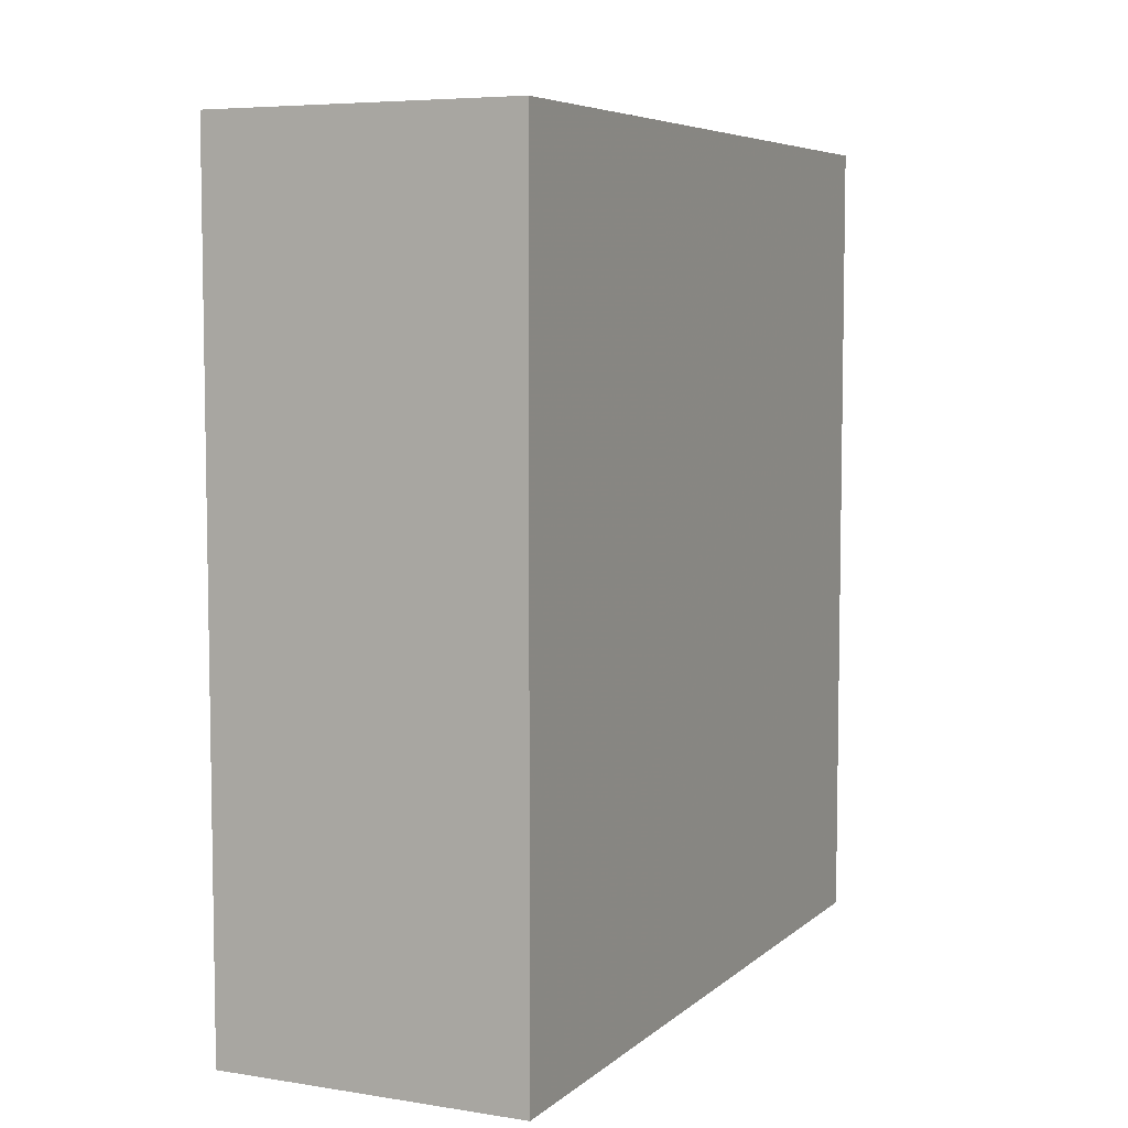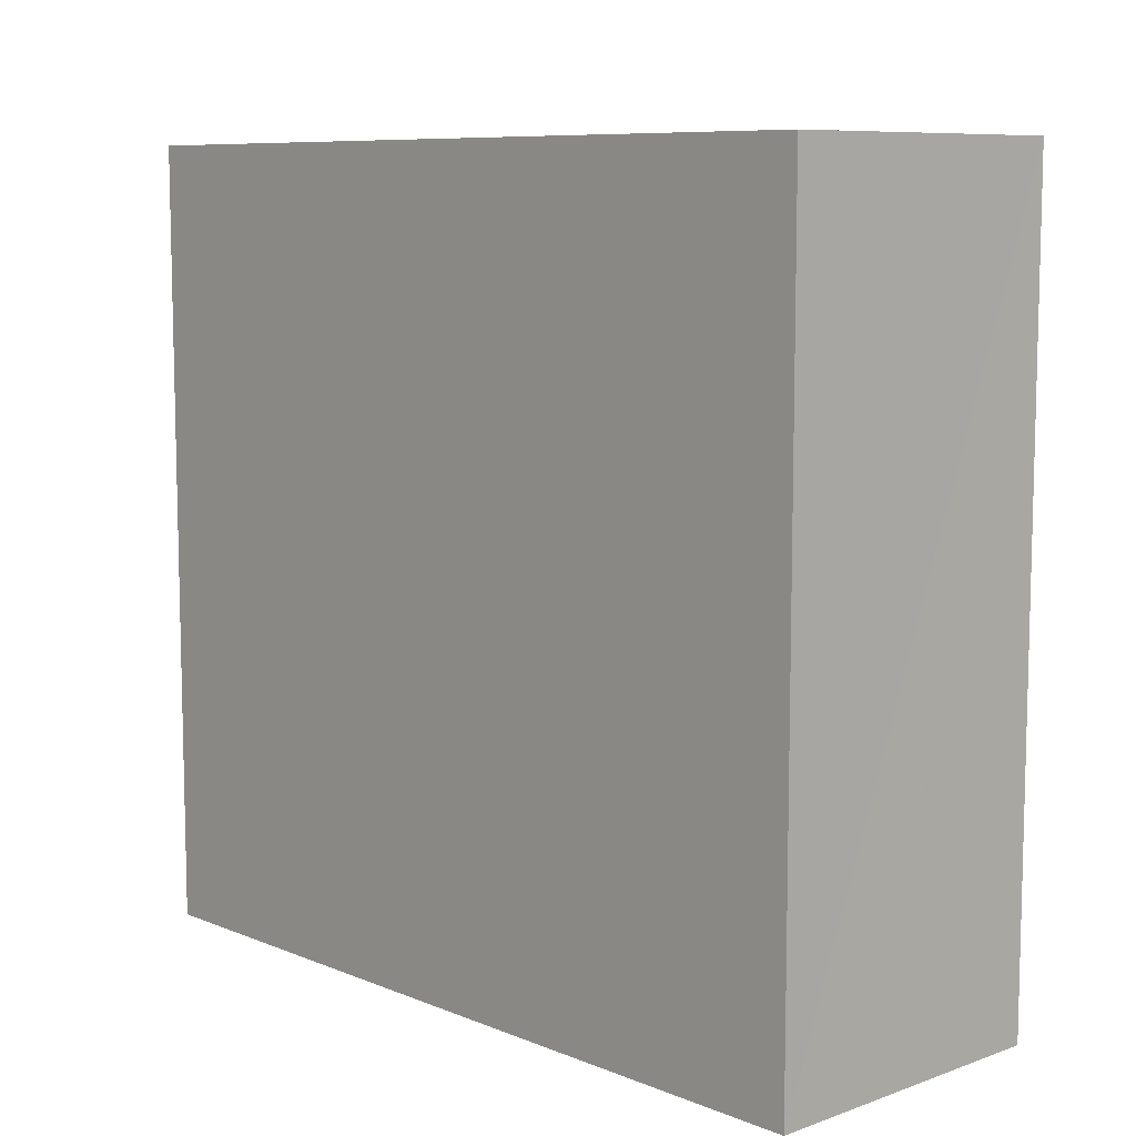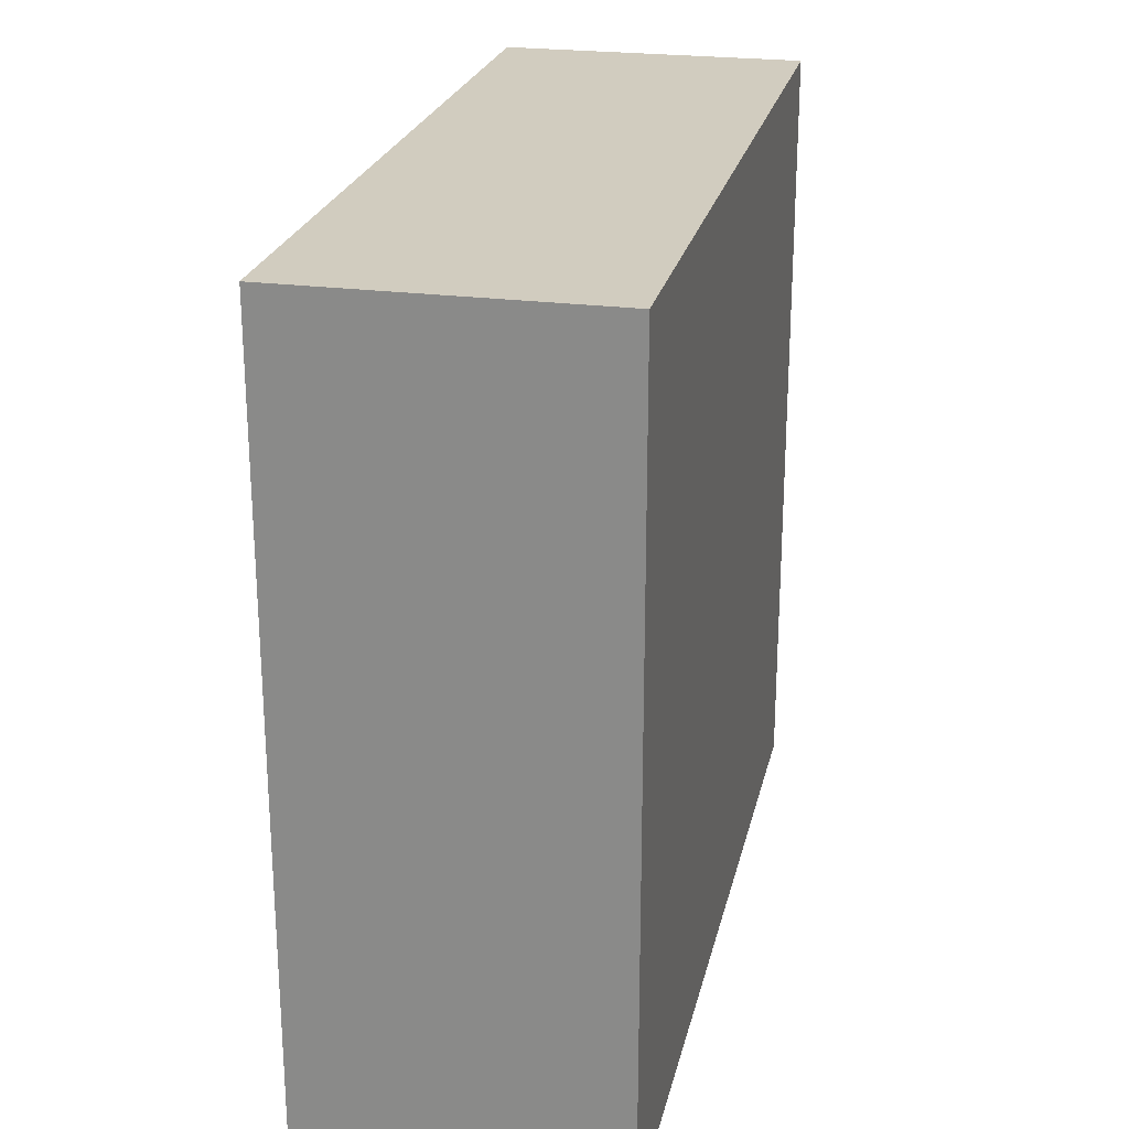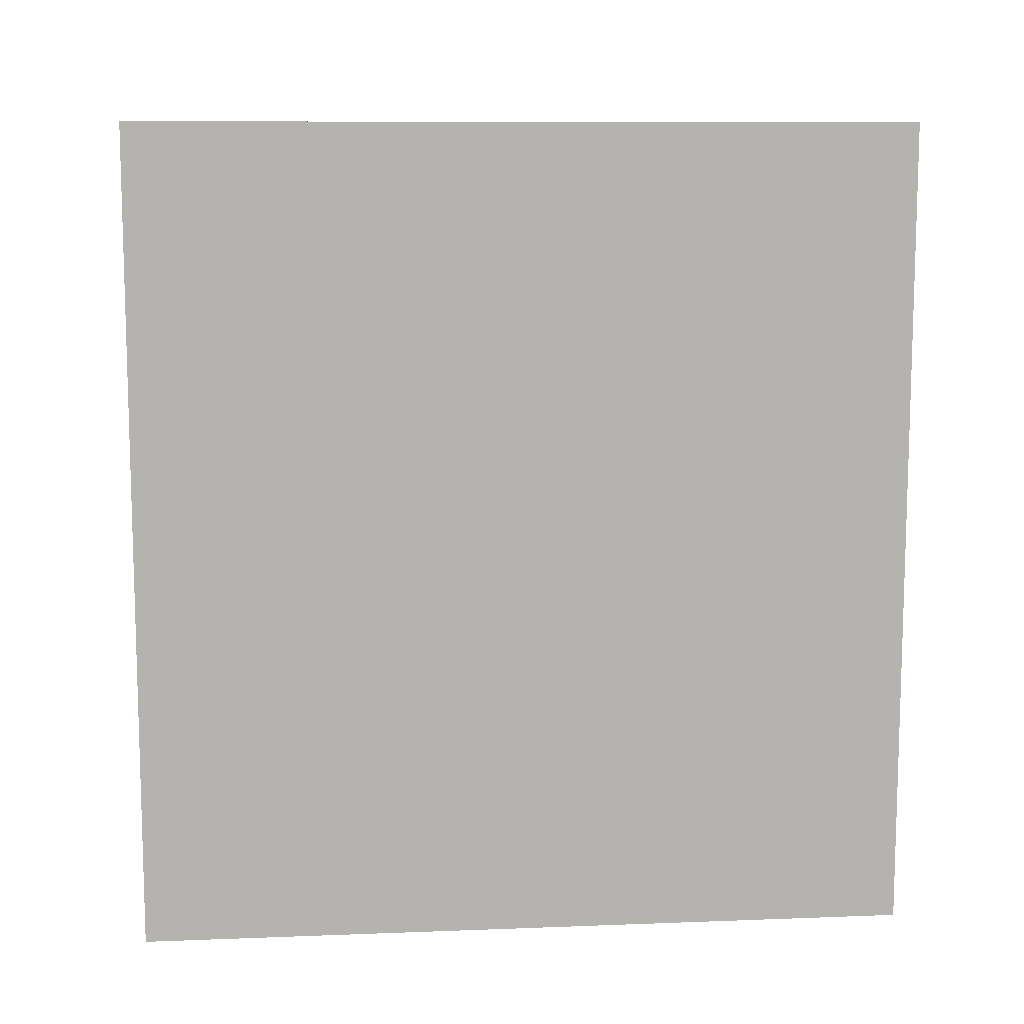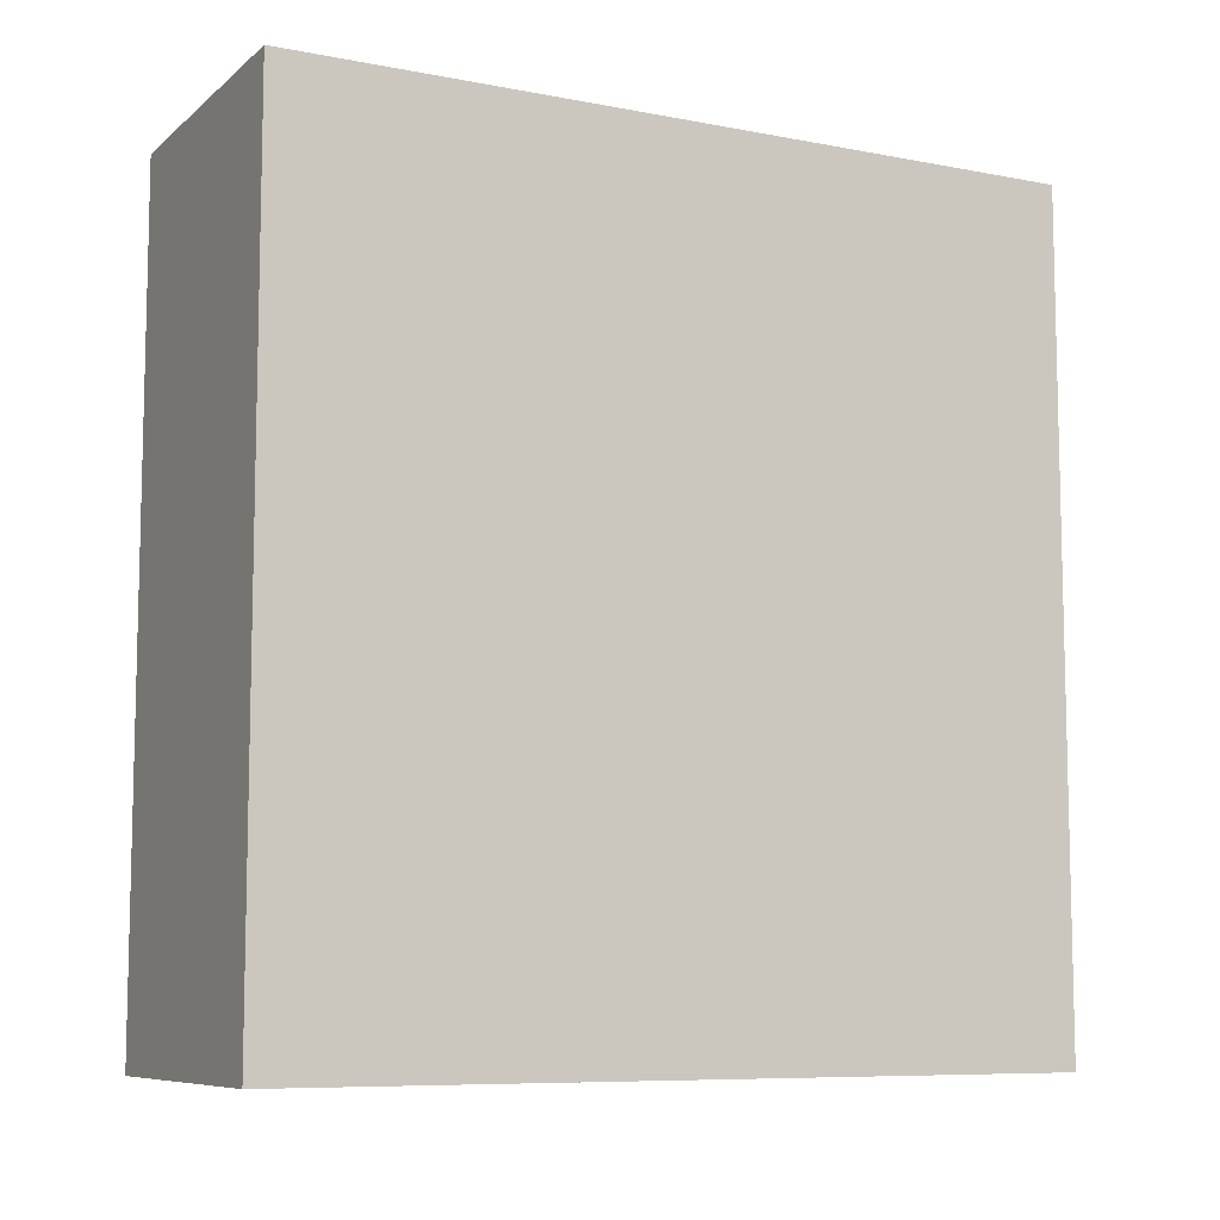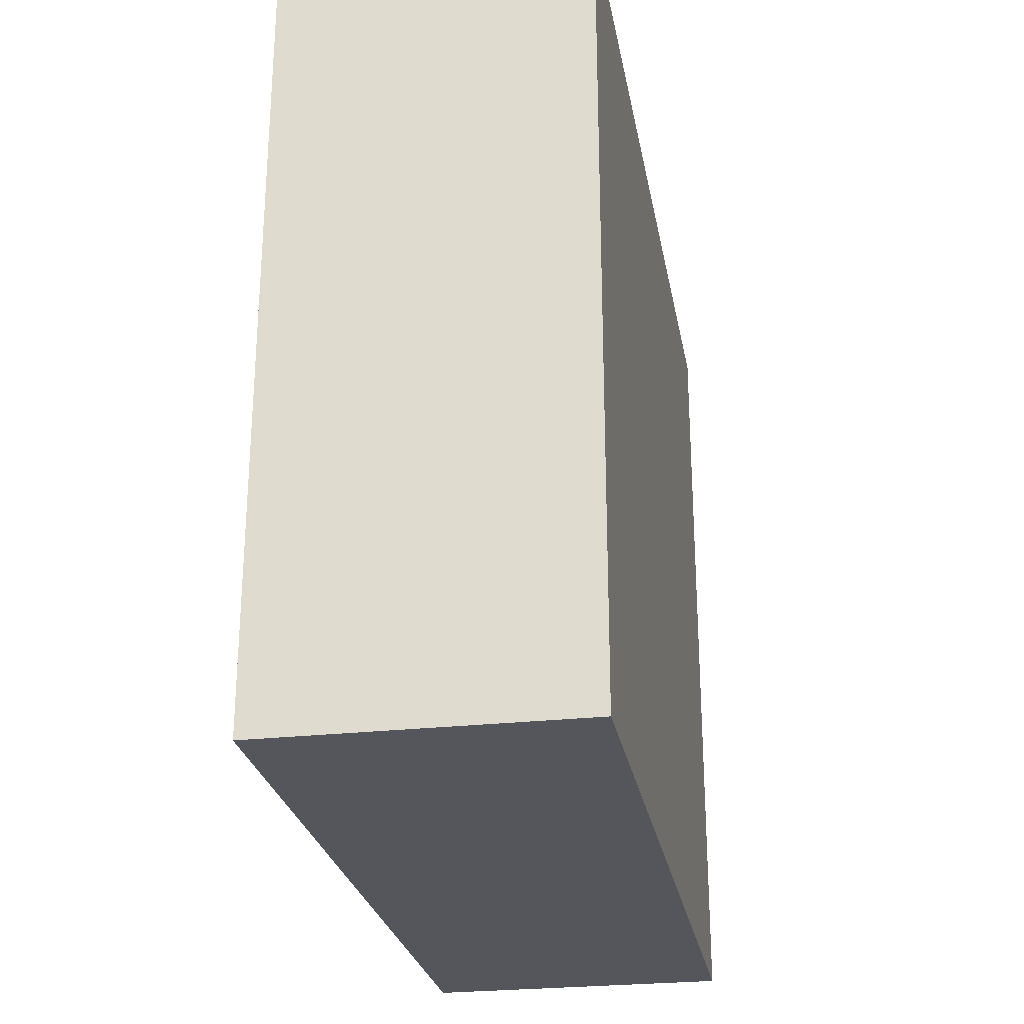
<metadata>
{"format":"obj","ext":"obj","renderer":"f3d","projection":"perspective","resolution":1024,"background":"white","views":[{"elev":6.2,"azim":25.1,"up":"+Z"},{"elev":8.7,"azim":-43.1,"up":"+Y"},{"elev":24.0,"azim":12.5,"up":"+Y"},{"elev":10.2,"azim":84.4,"up":"+Z"},{"elev":-8.4,"azim":-117.4,"up":"+Z"},{"elev":-26.3,"azim":-169.9,"up":"+Y"}]}
</metadata>
<code>
o 3766
v 2246 1872 8.586
v 2246 1872 8.586
v 2246 1872 8.397
v 2246 1872 8.586
v 2246 1872 8.586
v 2246 1872 8.586
v 2246 1872 8.586
v 2246 1872 8.397
v 2246 1872 8.397
v 2246 1872 8.397
v 2246 1872 8.397
v 2246 1872 8.586
v 2246 1872 8.397
v 2246 1872 8.586
v 2246 1872 8.397
v 2246 1872 8.397
v 2246 1872 8.586
v 2246 1872 8.586
v 2246 1872 8.397
v 2246 1872 8.397
v 2246 1872 8.397
v 2246 1872 8.586
v 2246 1872 8.586
v 2246 1872 8.397
v 2246 1872 8.397
v 2246 1872 8.397
v 2246 1872 8.397
v 2246 1872 8.397
v 2246 1872 8.586
f 1 2 3
f 1 4 5
f 6 2 7
f 8 9 7
f 10 7 11
f 12 13 14
f 14 15 16
f 17 15 18
f 19 20 21
f 22 23 20
f 24 25 26
f 27 28 29

</code>
